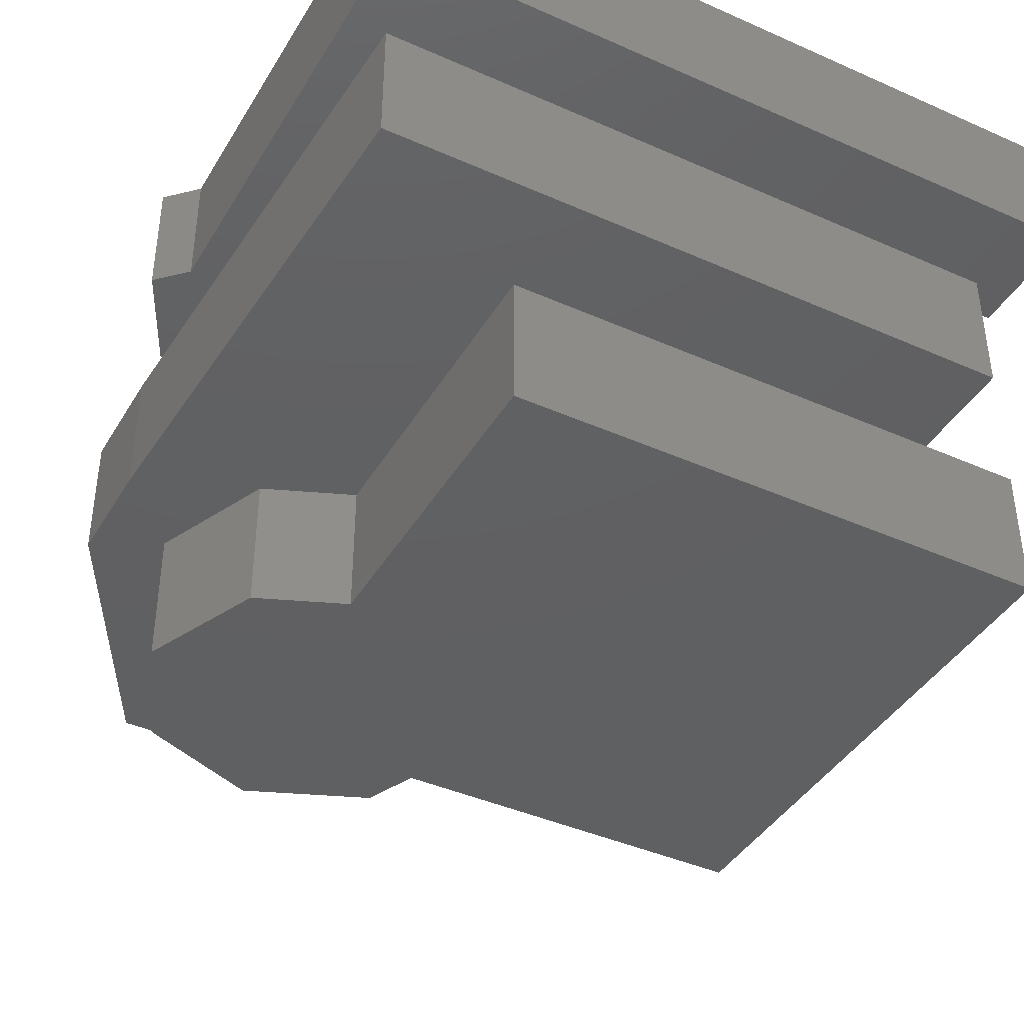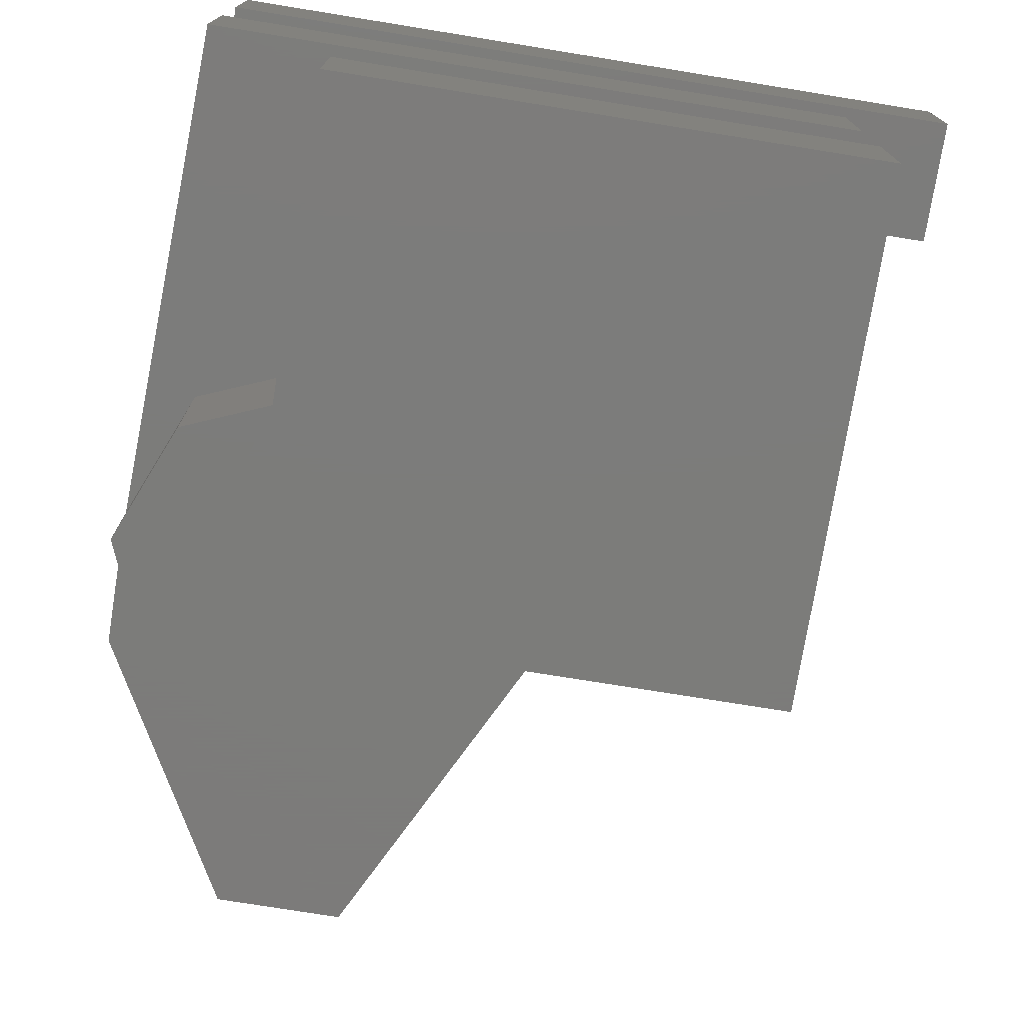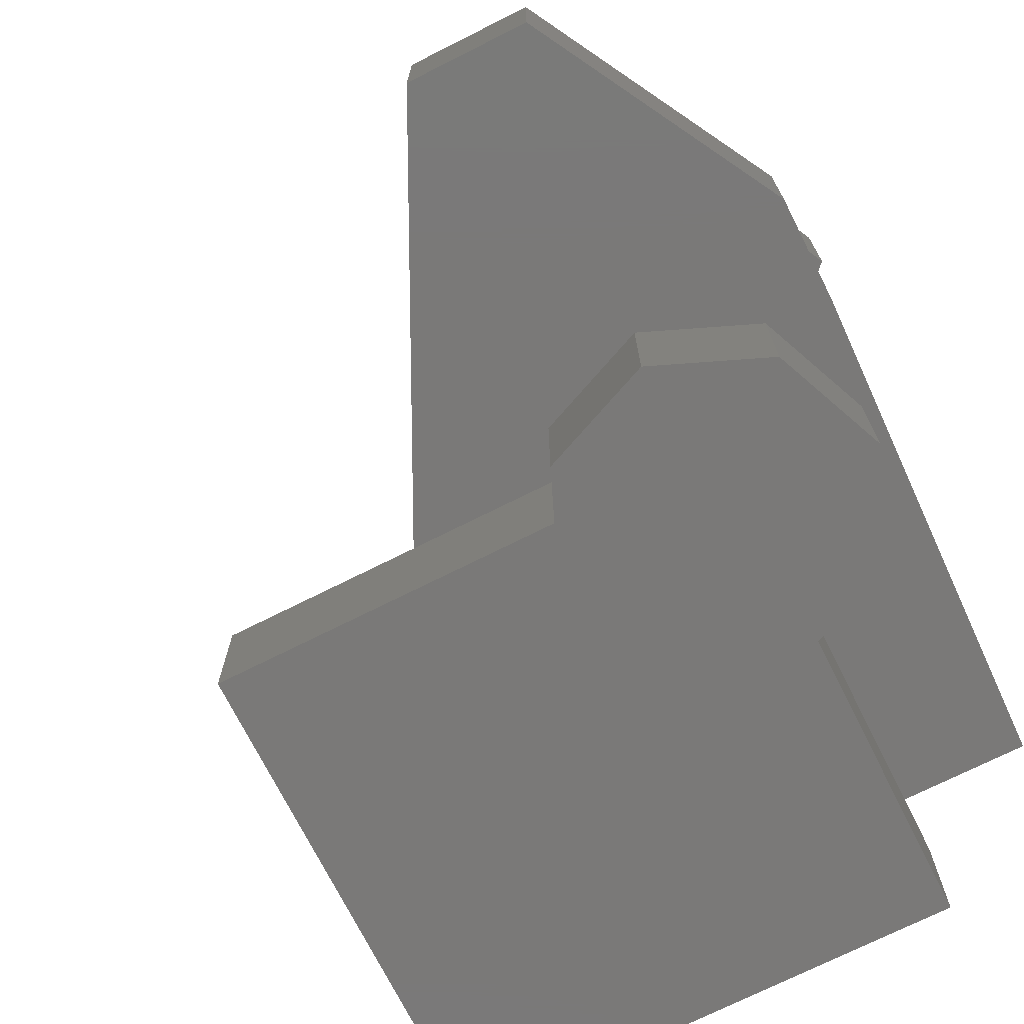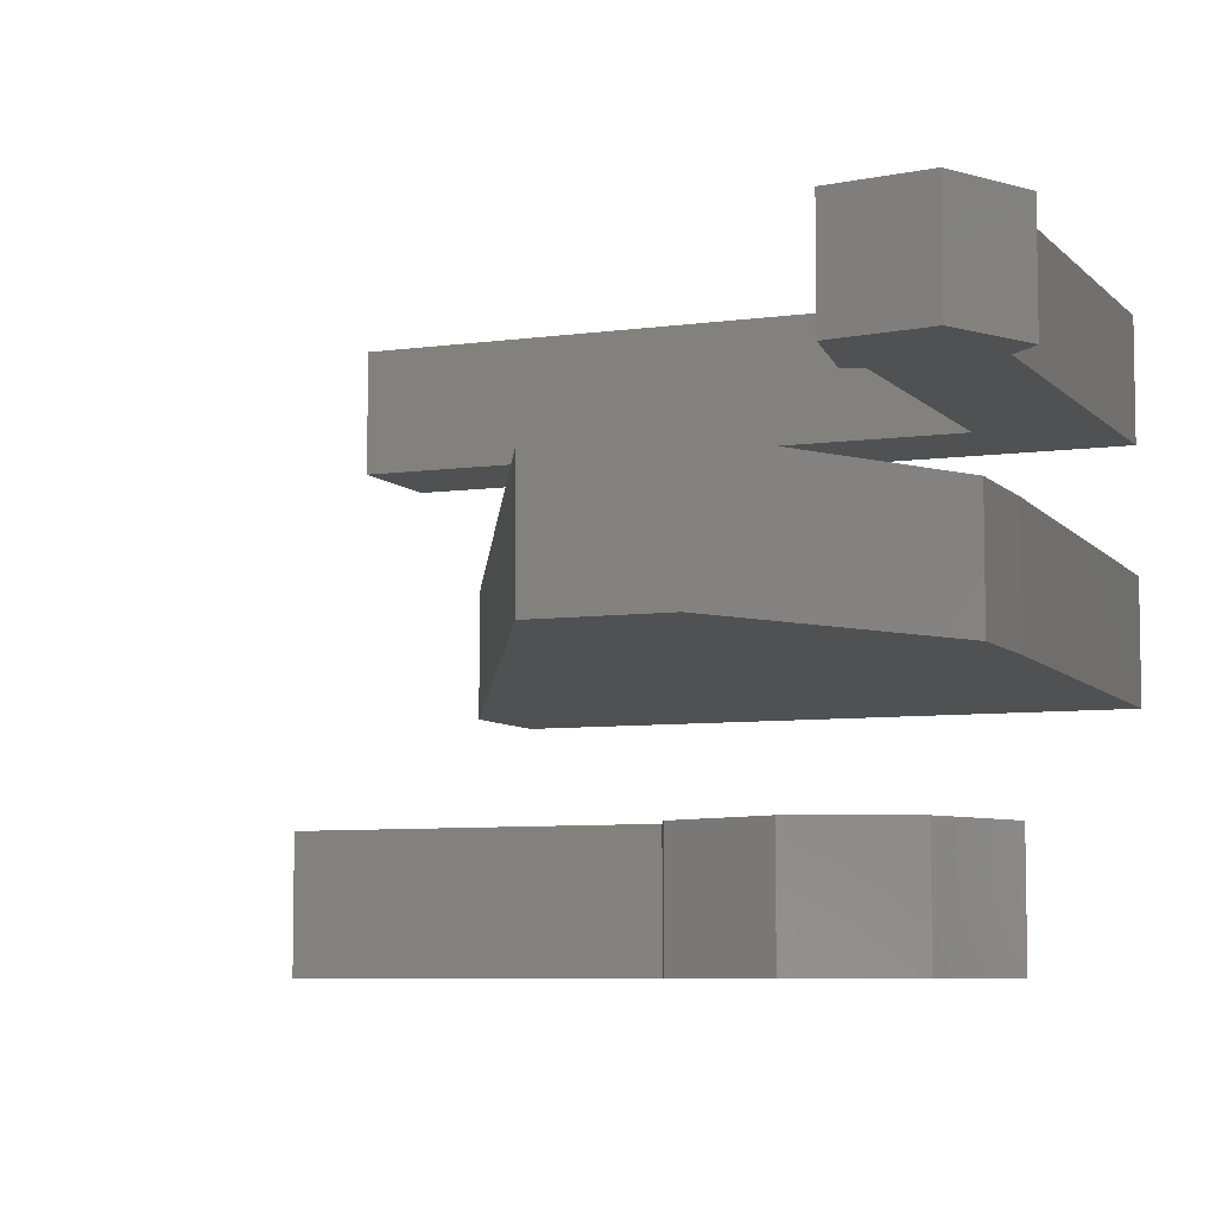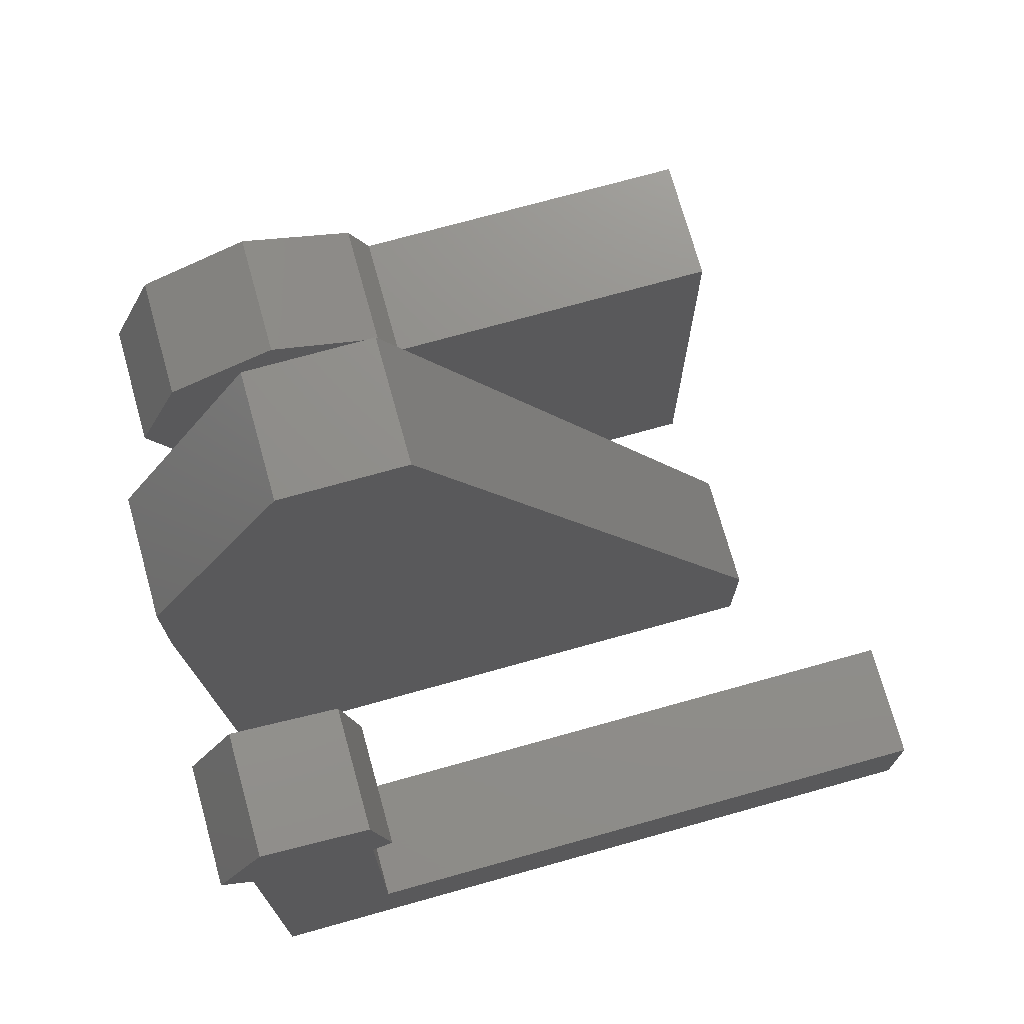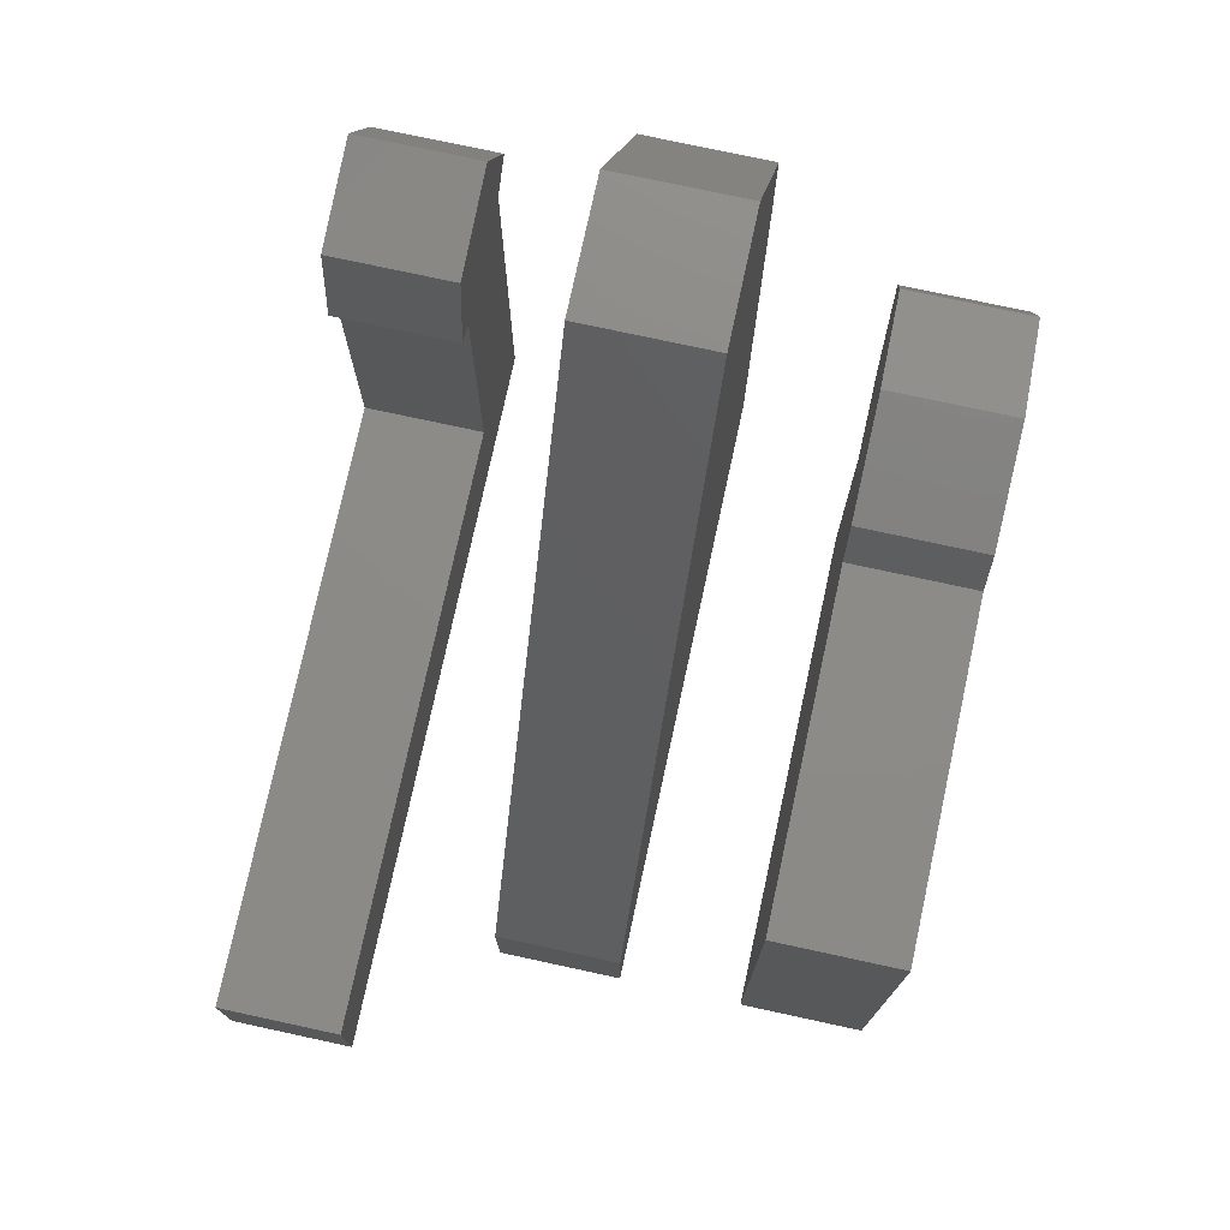
<metadata>
{"format":"stl","ext":"stl","renderer":"f3d","projection":"perspective","resolution":1024,"background":"white","views":[{"elev":-41.1,"azim":-28.4,"up":"+Z"},{"elev":-75.2,"azim":-9.2,"up":"+Z"},{"elev":-72.4,"azim":-153.3,"up":"+Z"},{"elev":-6.9,"azim":-157.6,"up":"+Z"},{"elev":73.0,"azim":-15.6,"up":"+Y"},{"elev":76.1,"azim":102.2,"up":"+Y"}]}
</metadata>
<code>
# stl→obj: 54 verts, 96 faces
v 2 2 12
v 2 7.148 10
v 2 7.148 12
v 2 2 10
v 2.061 9.061 12
v 2.337 7.319 12
v 0 7.284 12
v 0.319 9.337 12
v 12 0 12
v 12 2 12
v 0 0 12
v -0.4815 7.765 12
v 12 0 10
v 12 2 10
v 0 7.284 10
v 0 0 10
v 0.319 9.337 10
v -0.4815 7.765 10
v 2.061 9.061 10
v 2.337 7.319 10
v 10 0 4
v 10 8 2
v 10 8 4
v 10 0 2
v 4.586 8 4
v 0.7322 8.768 4
v 2 4.707 4
v 0 7 4
v 0.7322 5.232 4
v 2.5 9.5 4
v 4.268 8.768 4
v 2 0 4
v 4.586 8 2
v 2.5 9.5 2
v 4.268 8.768 2
v 2 4.707 2
v 2 0 2
v 0.7322 8.768 2
v 0 7 2
v 0.7322 5.232 2
v 0 0 6
v -0.3019 8.132 8
v -0.3019 8.132 6
v 0 0 8
v 10 0 8
v 10 2 6
v 10 2 8
v 10 0 6
v 4 14 6
v 4 14 8
v 2 14 8
v 2 14 6
v -0.3019 9.868 6
v -0.3019 9.868 8
f 1 2 3
f 2 1 4
f 5 3 6
f 5 7 3
f 7 5 8
f 1 9 10
f 3 7 1
f 1 11 9
f 11 1 7
f 8 12 7
f 13 4 14
f 15 2 4
f 16 4 13
f 15 4 16
f 2 15 17
f 17 15 18
f 2 19 20
f 19 2 17
f 16 7 15
f 7 16 11
f 14 1 10
f 1 14 4
f 2 6 3
f 6 2 20
f 18 8 17
f 8 18 12
f 19 8 5
f 8 19 17
f 15 12 18
f 12 15 7
f 6 19 5
f 19 6 20
f 9 14 10
f 14 9 13
f 16 9 11
f 9 16 13
f 21 22 23
f 22 21 24
f 25 26 27
f 28 27 26
f 27 28 29
f 25 21 23
f 30 25 31
f 26 25 30
f 25 27 21
f 21 27 32
f 24 33 22
f 33 34 35
f 36 33 24
f 36 24 37
f 38 33 36
f 39 36 40
f 33 38 34
f 36 39 38
f 37 27 36
f 27 37 32
f 22 25 23
f 25 22 33
f 37 21 32
f 21 37 24
f 40 27 29
f 27 40 36
f 35 30 31
f 30 35 34
f 25 35 31
f 35 25 33
f 34 26 30
f 26 34 38
f 40 28 39
f 28 40 29
f 39 26 38
f 26 39 28
f 41 42 43
f 42 41 44
f 45 46 47
f 46 45 48
f 47 49 50
f 49 47 46
f 49 51 50
f 51 49 52
f 53 51 52
f 51 53 54
f 41 45 44
f 45 41 48
f 41 46 48
f 46 43 49
f 46 41 43
f 53 49 43
f 49 53 52
f 42 47 50
f 54 50 51
f 44 47 42
f 50 54 42
f 47 44 45
f 43 54 53
f 54 43 42

</code>
